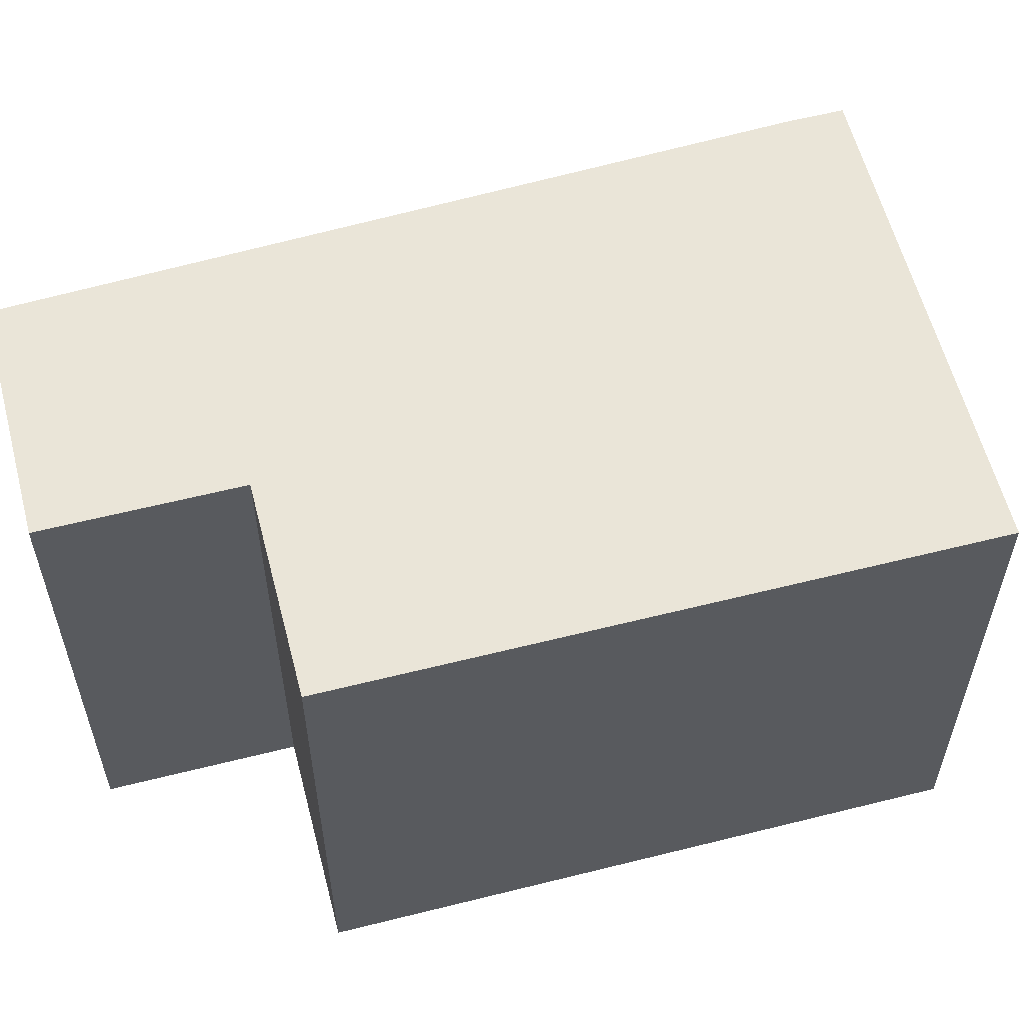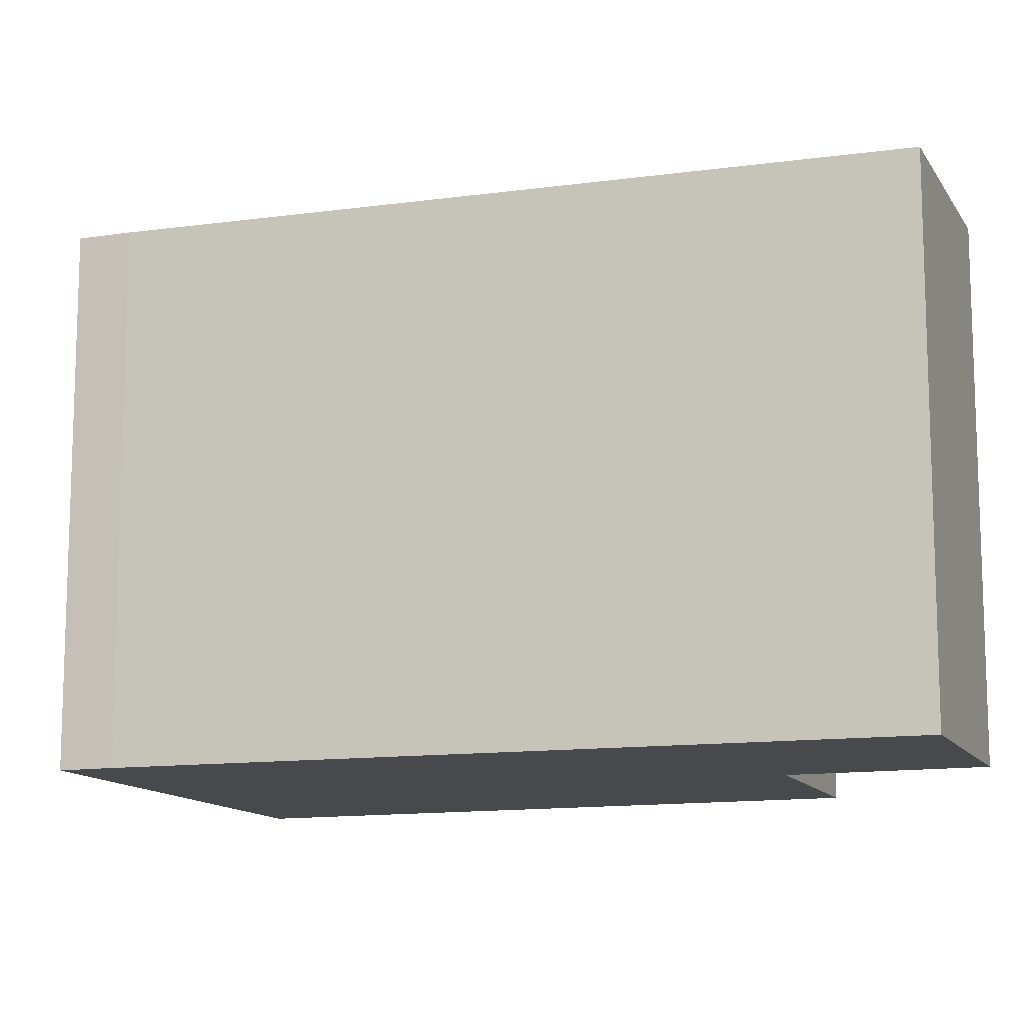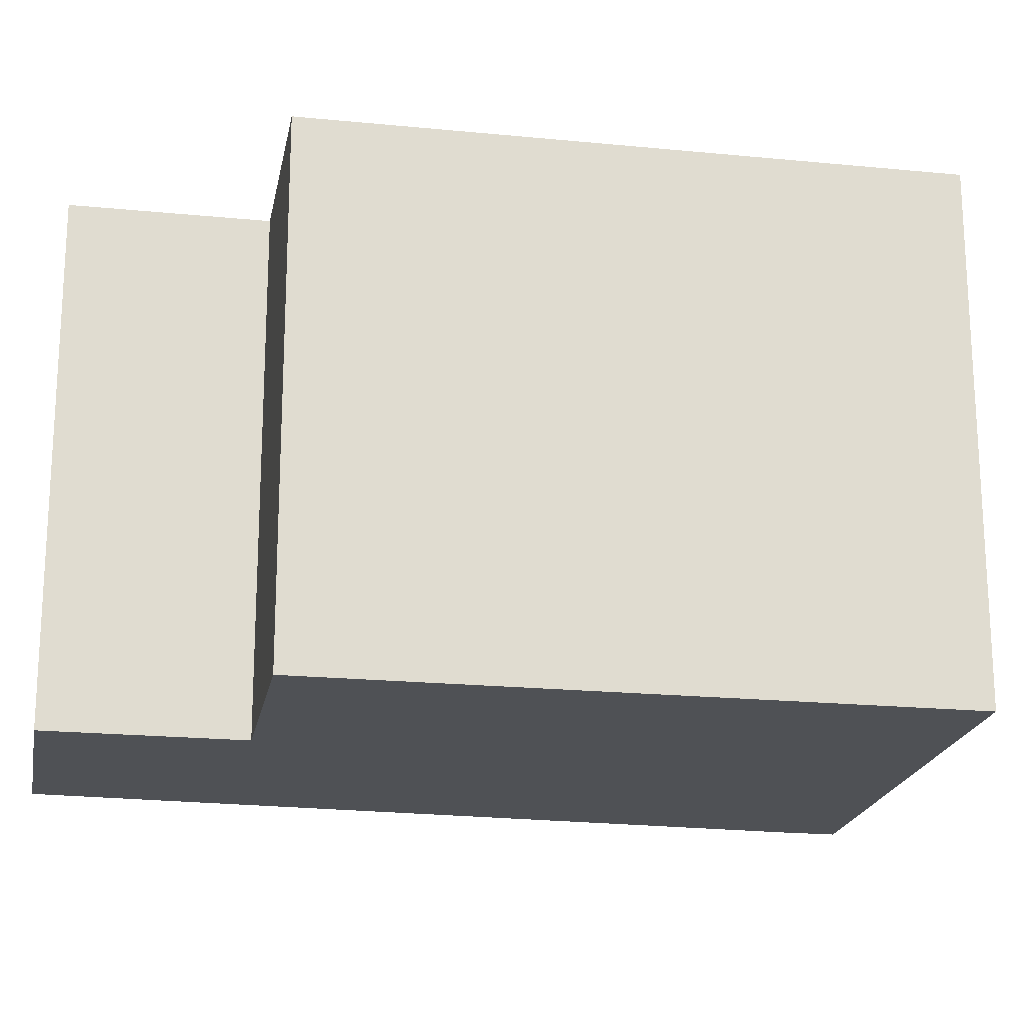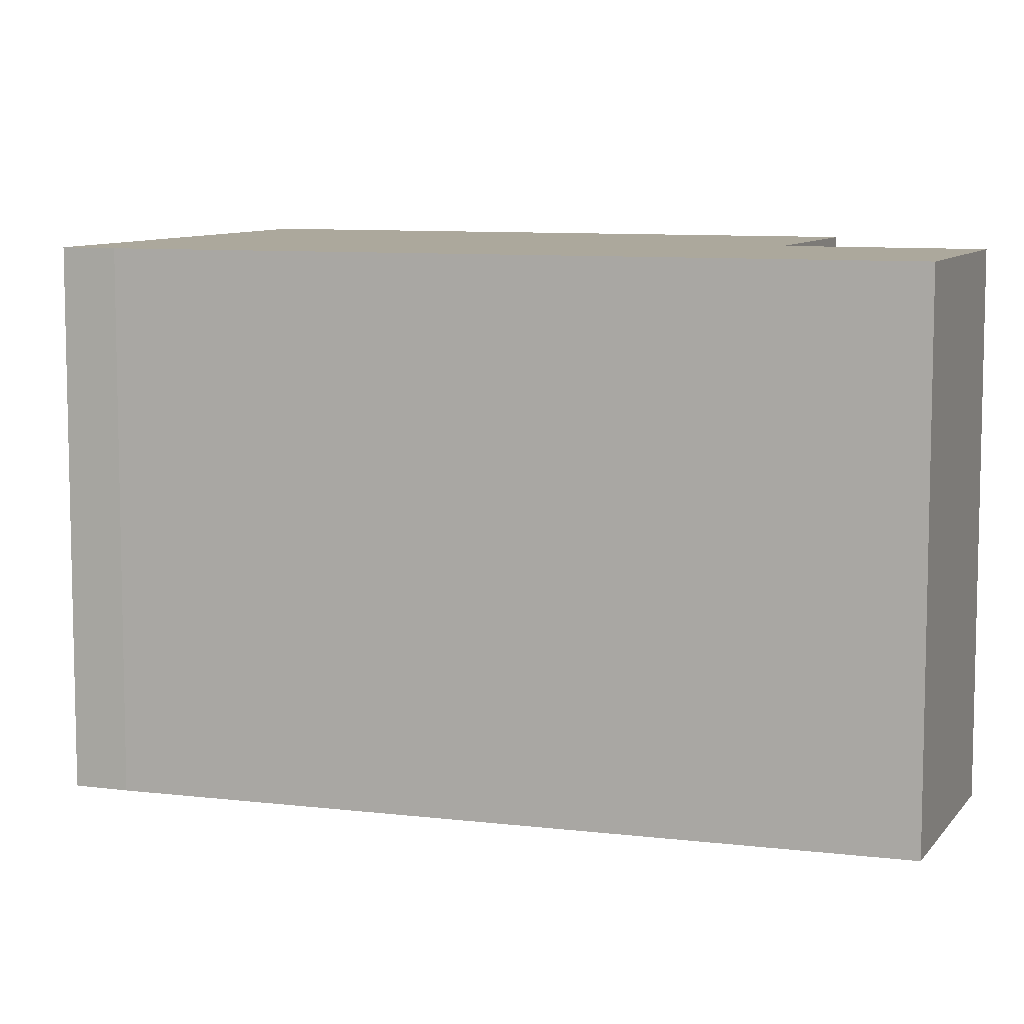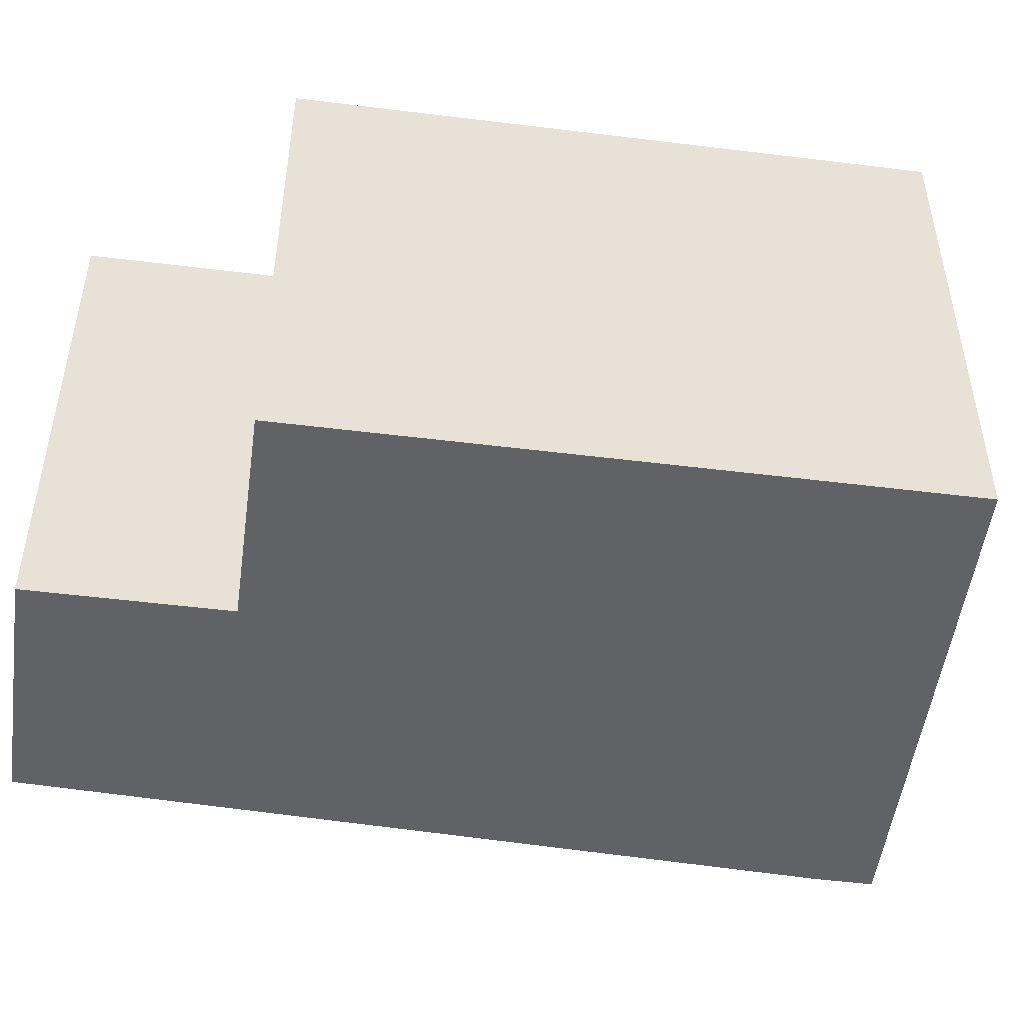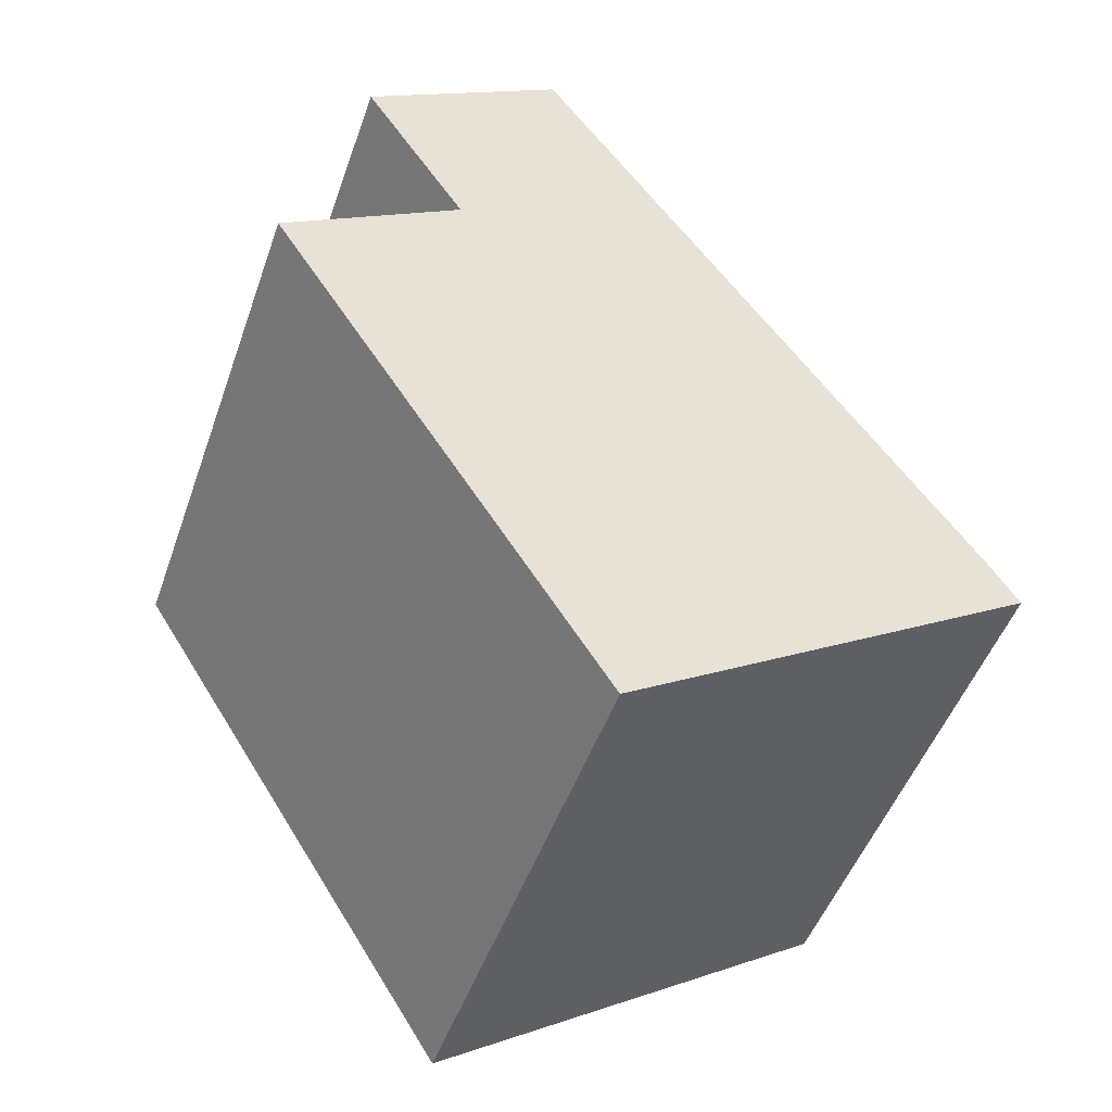
<metadata>
{"format":"obj","ext":"obj","renderer":"f3d","projection":"perspective","resolution":1024,"background":"white","views":[{"elev":59.1,"azim":107.9,"up":"+Y"},{"elev":-12.5,"azim":-37.6,"up":"+Y"},{"elev":-20.1,"azim":112.1,"up":"+Y"},{"elev":8.5,"azim":-37.0,"up":"+Y"},{"elev":-50.7,"azim":114.7,"up":"+Y"},{"elev":-48.9,"azim":160.9,"up":"+Z"}]}
</metadata>
<code>
v  2.341 2.623 3.41
v  2.834 2.623 1.944
v  0.146 2.623 0.23
v  3.356 2.623 2.765
v  2.042 2.623 -1.297
v  0 2.623 1.606e-16
v  3.736 2.623 1.371
v  3.736 -8.395e-17 1.371
v  2.042 7.942e-17 -1.297
v  3.356 -1.693e-16 2.765
v  2.834 -1.19e-16 1.944
v  0 0 0
v  0.146 -1.408e-17 0.23
v  2.341 -2.088e-16 3.41
g defaultobject
f 1 2 3
f 2 1 4
f 3 5 6
f 5 3 7
f 7 3 2
f 8 5 7
f 5 8 9
f 10 2 4
f 2 10 11
f 9 6 5
f 6 9 12
f 12 3 6
f 3 12 13
f 13 1 3
f 1 13 14
f 14 4 1
f 4 14 10
f 11 7 2
f 7 11 8
f 8 12 9
f 12 8 13
f 13 8 11
f 13 11 14
f 14 11 10

</code>
